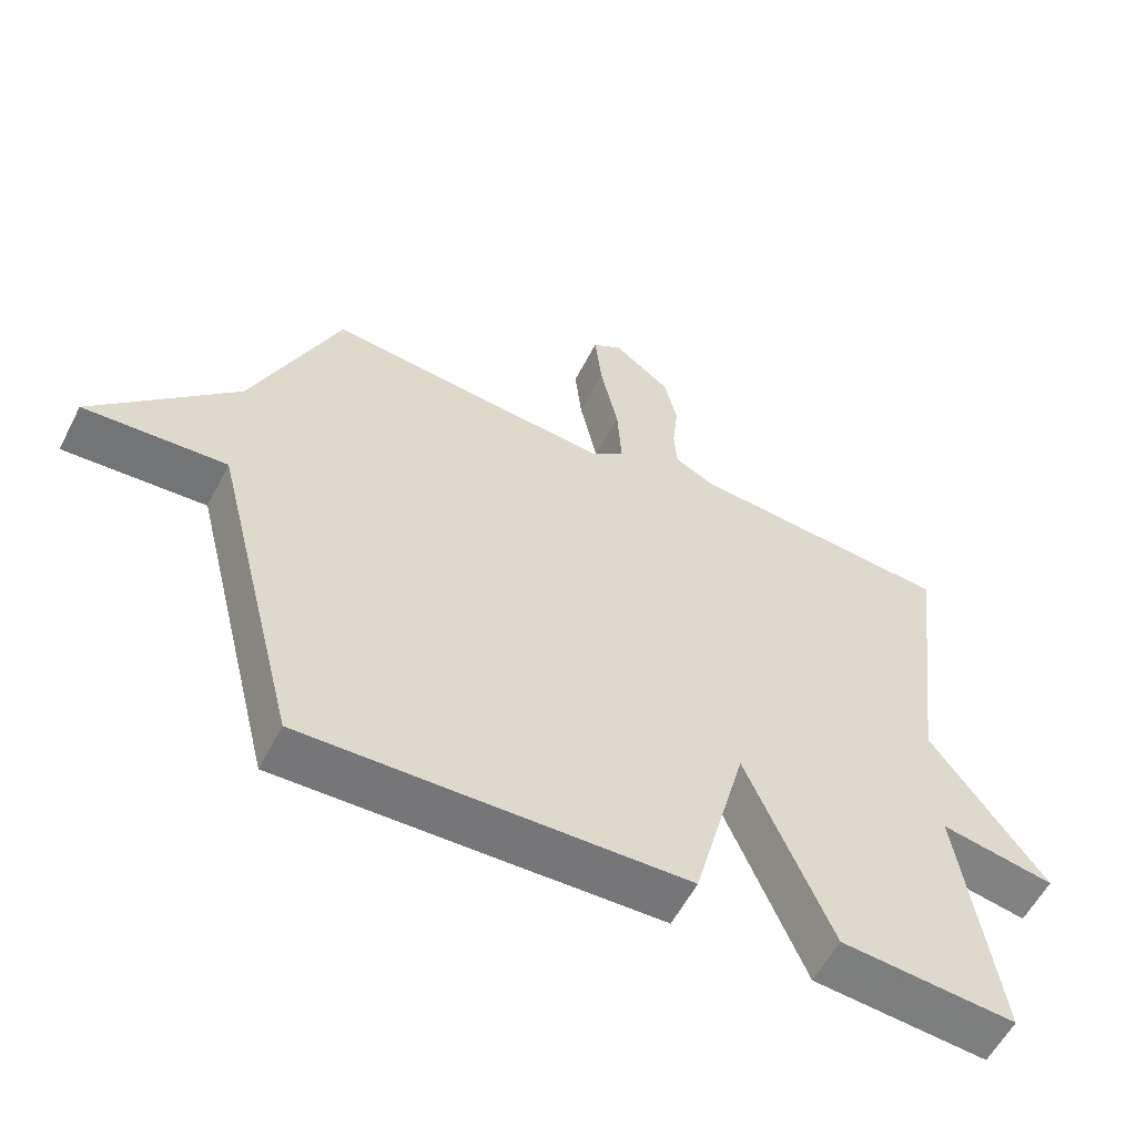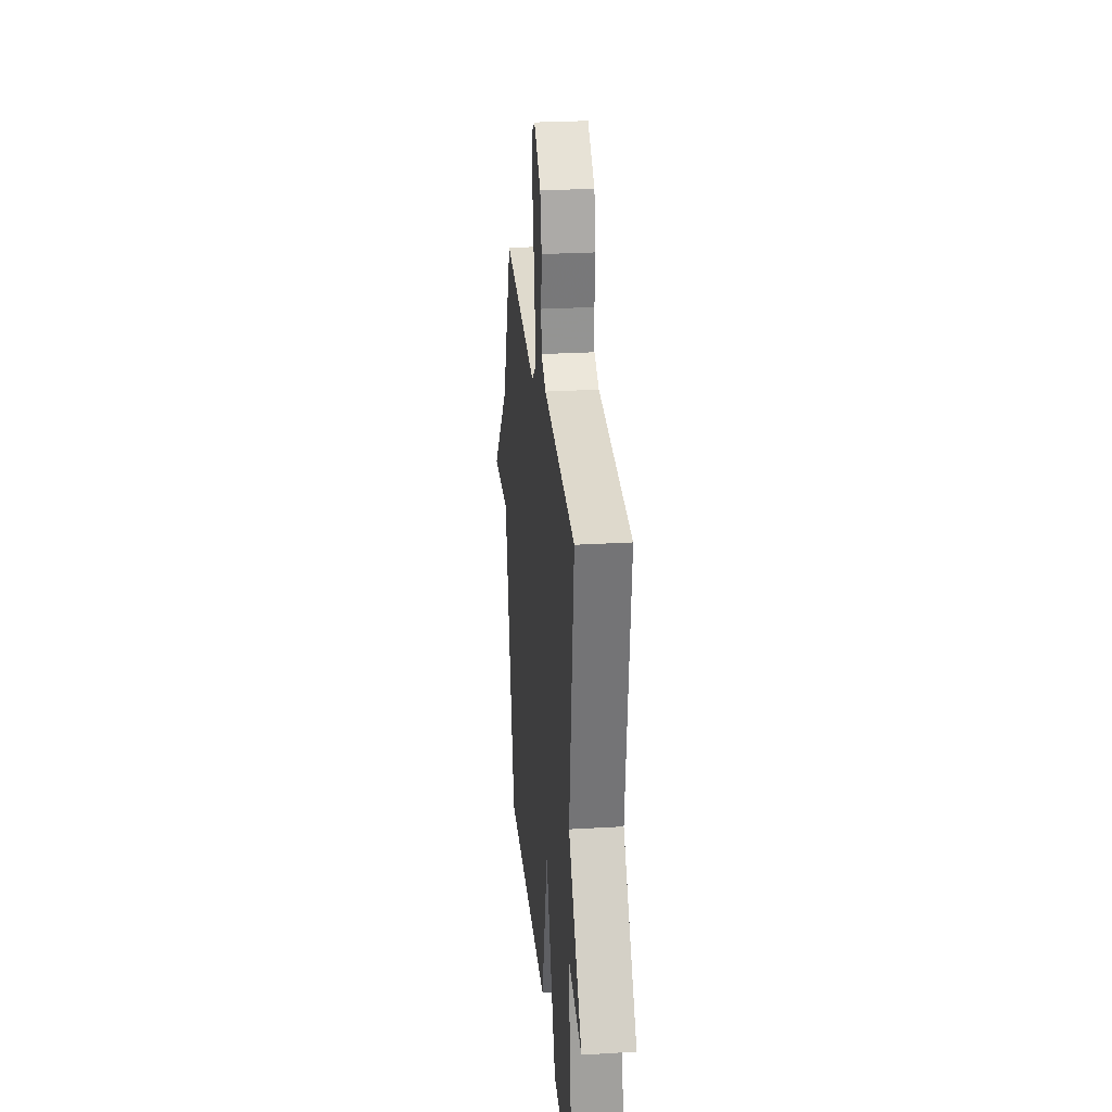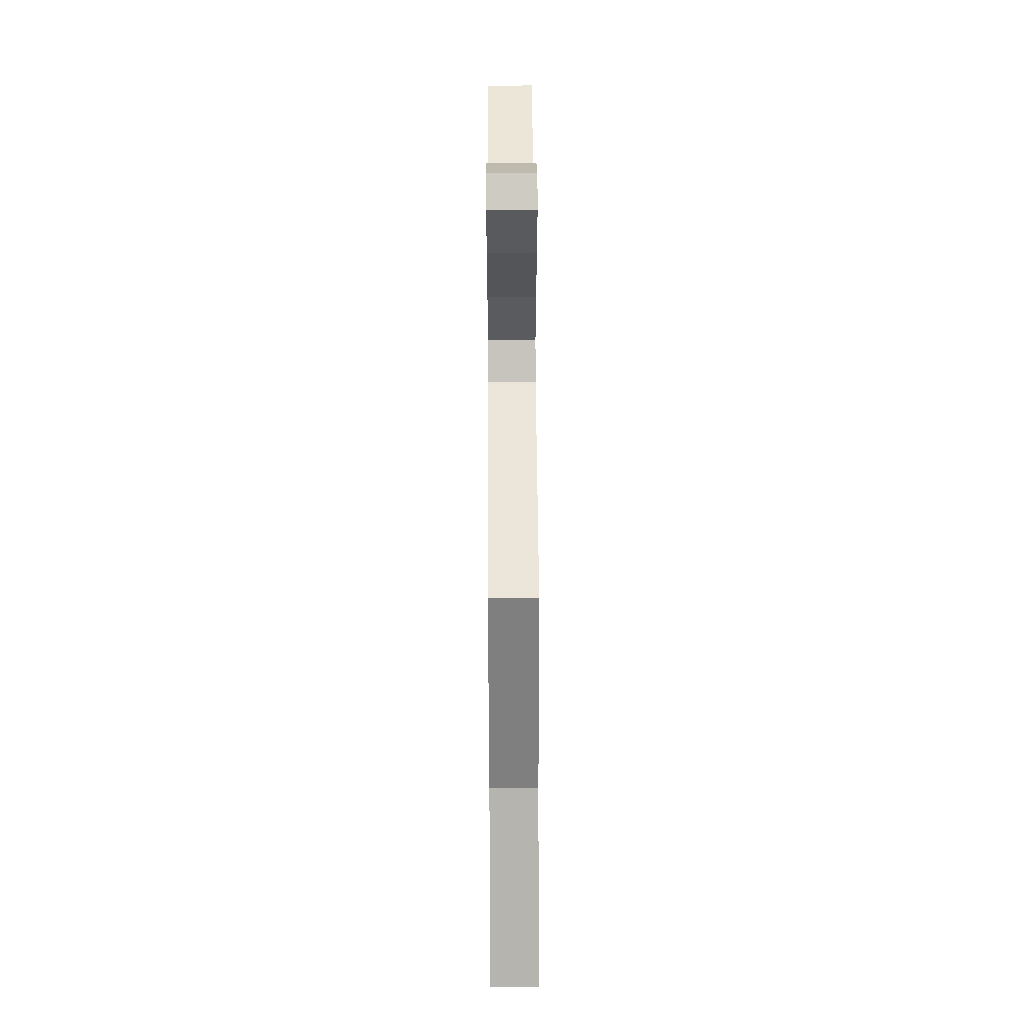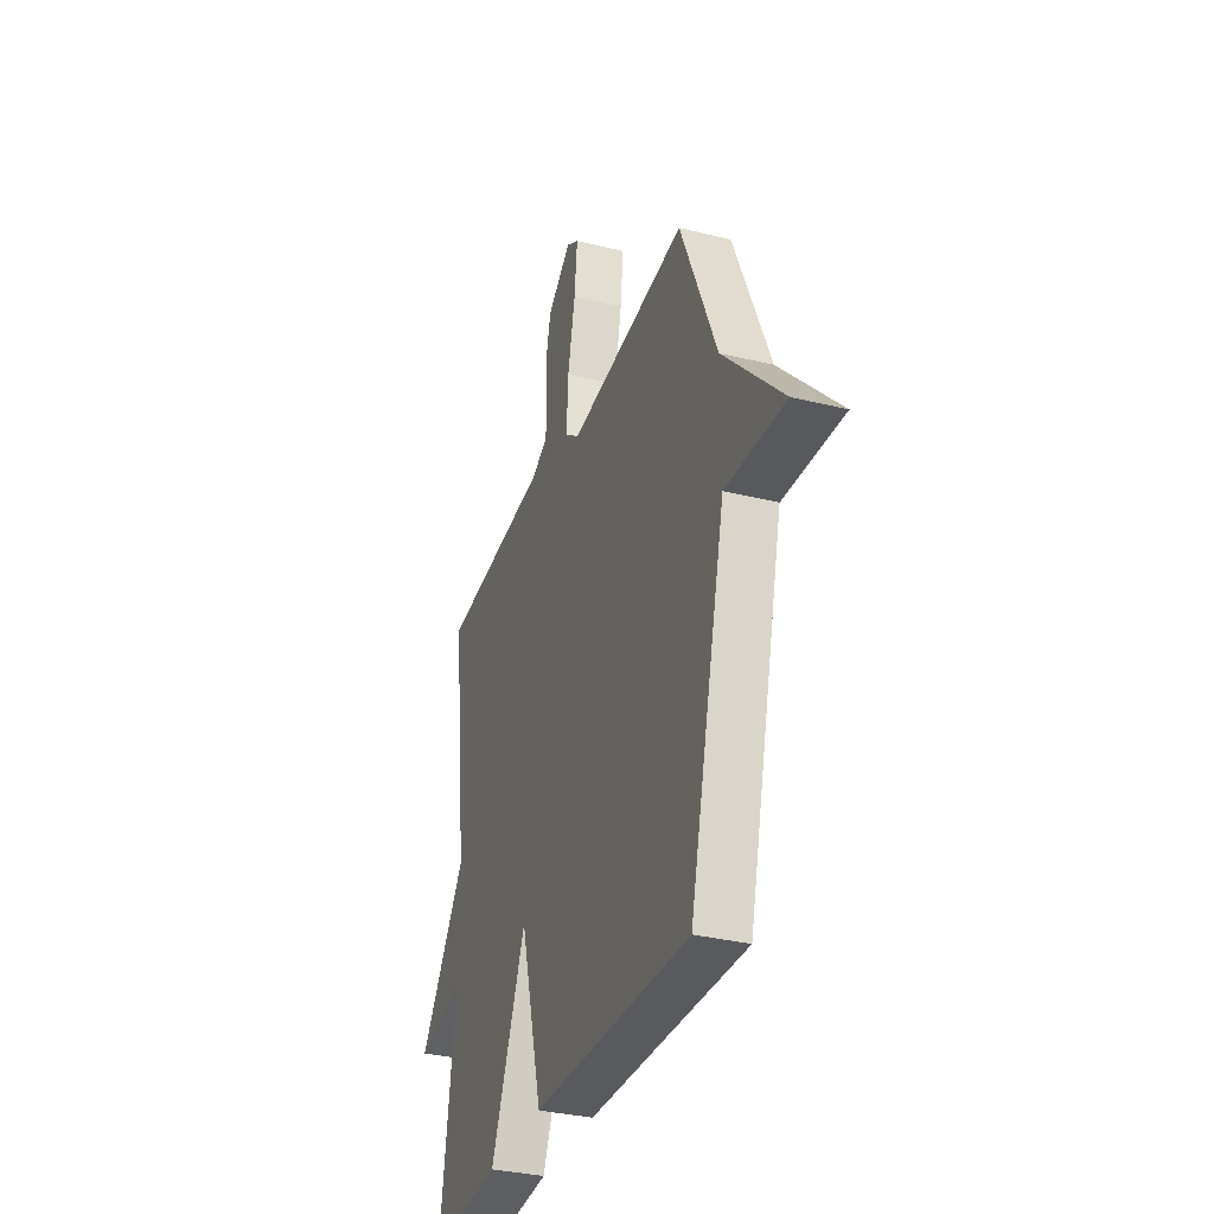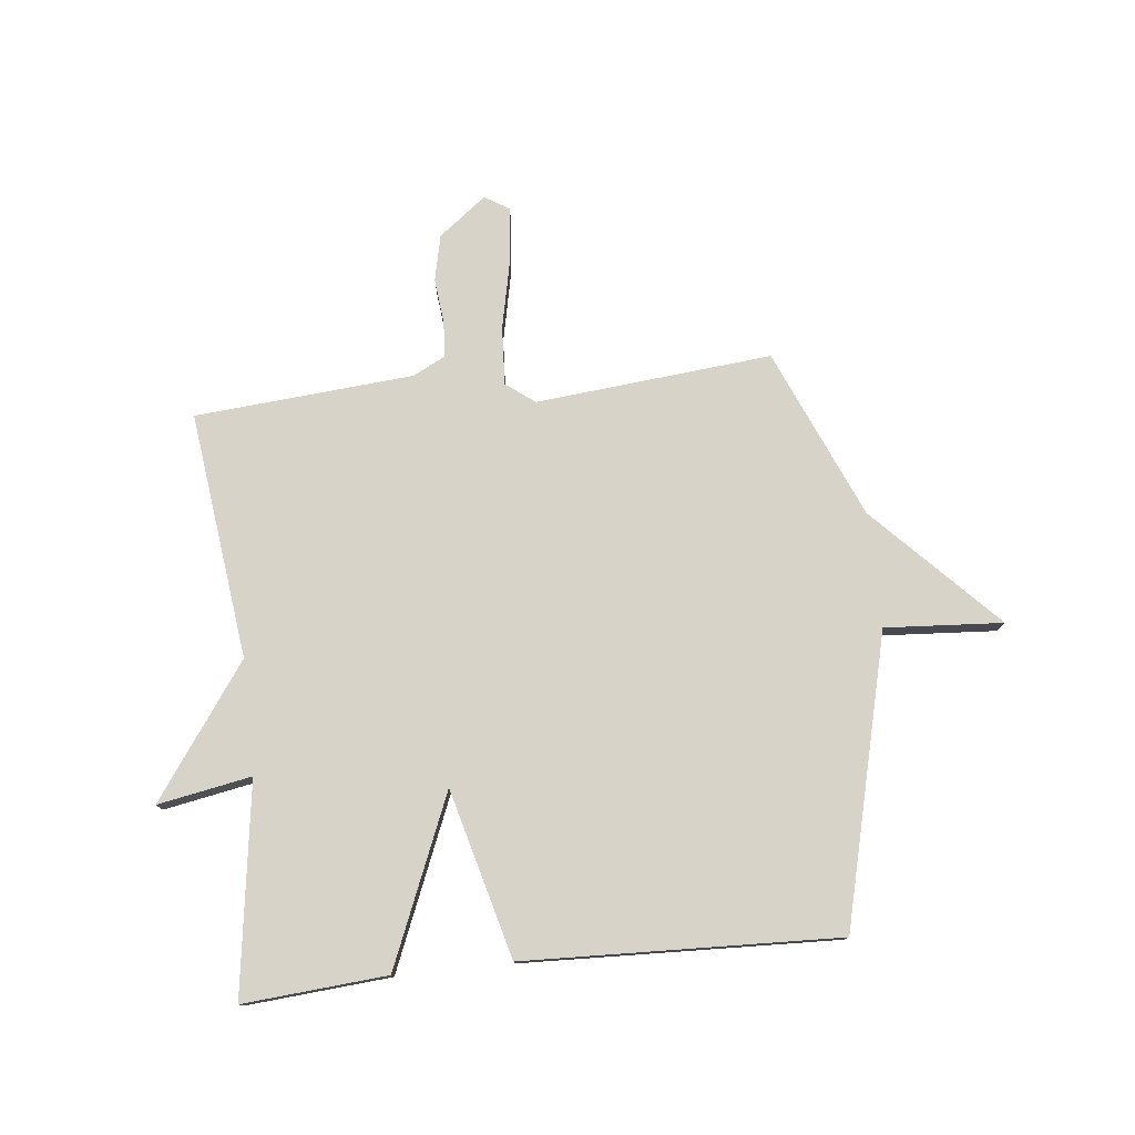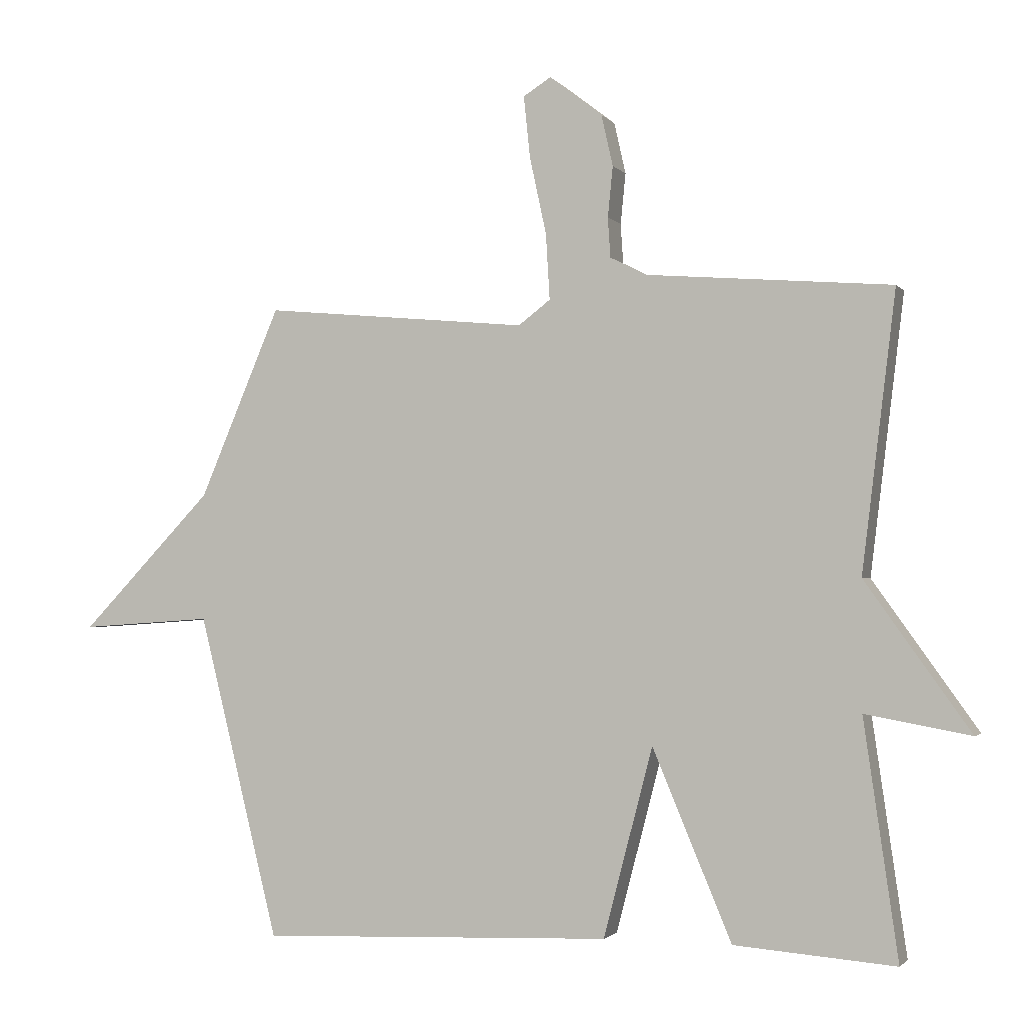
<metadata>
{"format":"obj","ext":"obj","renderer":"f3d","projection":"perspective","resolution":1024,"background":"white","views":[{"elev":-57.7,"azim":-27.1,"up":"+Z"},{"elev":27.1,"azim":84.7,"up":"+Z"},{"elev":53.3,"azim":-90.3,"up":"+Z"},{"elev":-33.2,"azim":-108.7,"up":"+Z"},{"elev":77.2,"azim":173.8,"up":"+Y"},{"elev":-1.9,"azim":18.9,"up":"+Z"}]}
</metadata>
<code>
v -0.5 0.07 0.5
v -0.087 0.07 0.461
v -0.037 0.07 0.499
v -0.043 0.07 0.601
v -0.069 0.07 0.722
v -0.079 0.07 0.818
v -0.036 0.07 0.845
v 0.047 0.07 0.781
v 0.065 0.07 0.701
v 0.057 0.07 0.622
v 0.061 0.07 0.56
v 0.118 0.07 0.531
v 0.5 0.07 0.5
v 0.447 0.07 0.068
v 0.611 0.07 -0.162
v 0.447 0.07 -0.132
v 0.5 0.07 -0.5
v 0.249 0.07 -0.48
v 0.126 0.07 -0.186
v 0.049 0.07 -0.48
v -0.5 0.07 -0.5
v -0.626 0.07 0.004
v -0.832 0.07 -0.01
v -0.626 0.07 0.204
v -0.5 0 0.5
v -0.087 0 0.461
v -0.037 0 0.499
v -0.043 0 0.601
v -0.069 0 0.722
v -0.079 0 0.818
v -0.036 0 0.845
v 0.047 0 0.781
v 0.065 0 0.701
v 0.057 0 0.622
v 0.061 0 0.56
v 0.118 0 0.531
v 0.5 0 0.5
v 0.447 0 0.068
v 0.611 0 -0.162
v 0.447 0 -0.132
v 0.5 0 -0.5
v 0.249 0 -0.48
v 0.126 0 -0.186
v 0.049 0 -0.48
v -0.5 0 -0.5
v -0.626 0 0.004
v -0.832 0 -0.01
v -0.626 0 0.204
f 22 23 24
f 24 1 2
f 22 24 2
f 21 22 2
f 20 21 2
f 19 20 2
f 19 2 3
f 18 19 3
f 17 18 3
f 16 17 3
f 16 3 4
f 15 16 4
f 14 15 4
f 12 13 14
f 11 12 14 4
f 5 6 7
f 4 5 7
f 11 4 7
f 10 11 7
f 7 8 9 10
f 48 47 46
f 26 25 48
f 26 48 46
f 26 46 45
f 26 45 44
f 26 44 43
f 27 26 43
f 27 43 42
f 27 42 41
f 27 41 40
f 28 27 40
f 28 40 39
f 28 39 38
f 38 37 36
f 28 38 36 35
f 31 30 29
f 31 29 28
f 31 28 35
f 31 35 34
f 34 33 32 31
f 1 25 26 2
f 2 26 27 3
f 3 27 28 4
f 4 28 29 5
f 5 29 30 6
f 6 30 31 7
f 7 31 32 8
f 8 32 33 9
f 9 33 34 10
f 10 34 35 11
f 11 35 36 12
f 12 36 37 13
f 13 37 38 14
f 14 38 39 15
f 15 39 40 16
f 16 40 41 17
f 17 41 42 18
f 18 42 43 19
f 19 43 44 20
f 20 44 45 21
f 21 45 46 22
f 22 46 47 23
f 23 47 48 24
f 24 48 25 1

</code>
